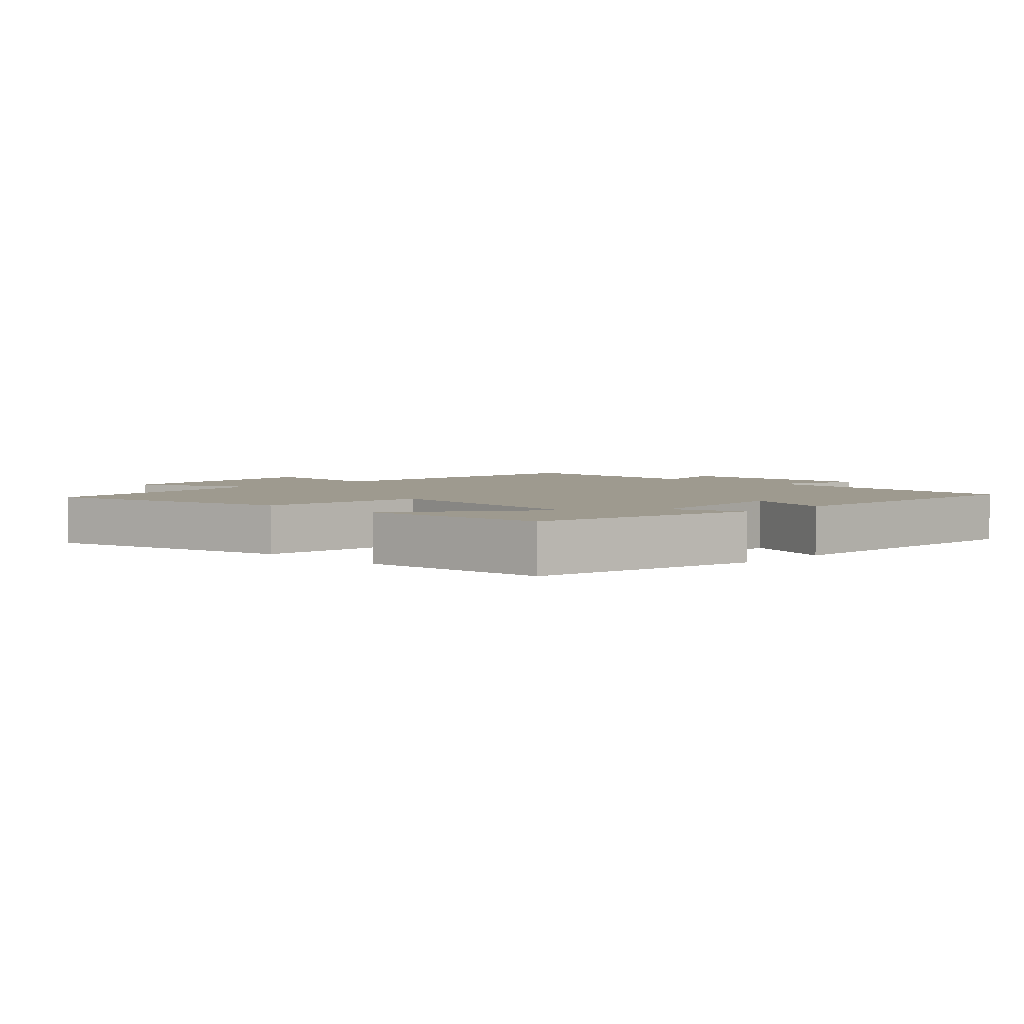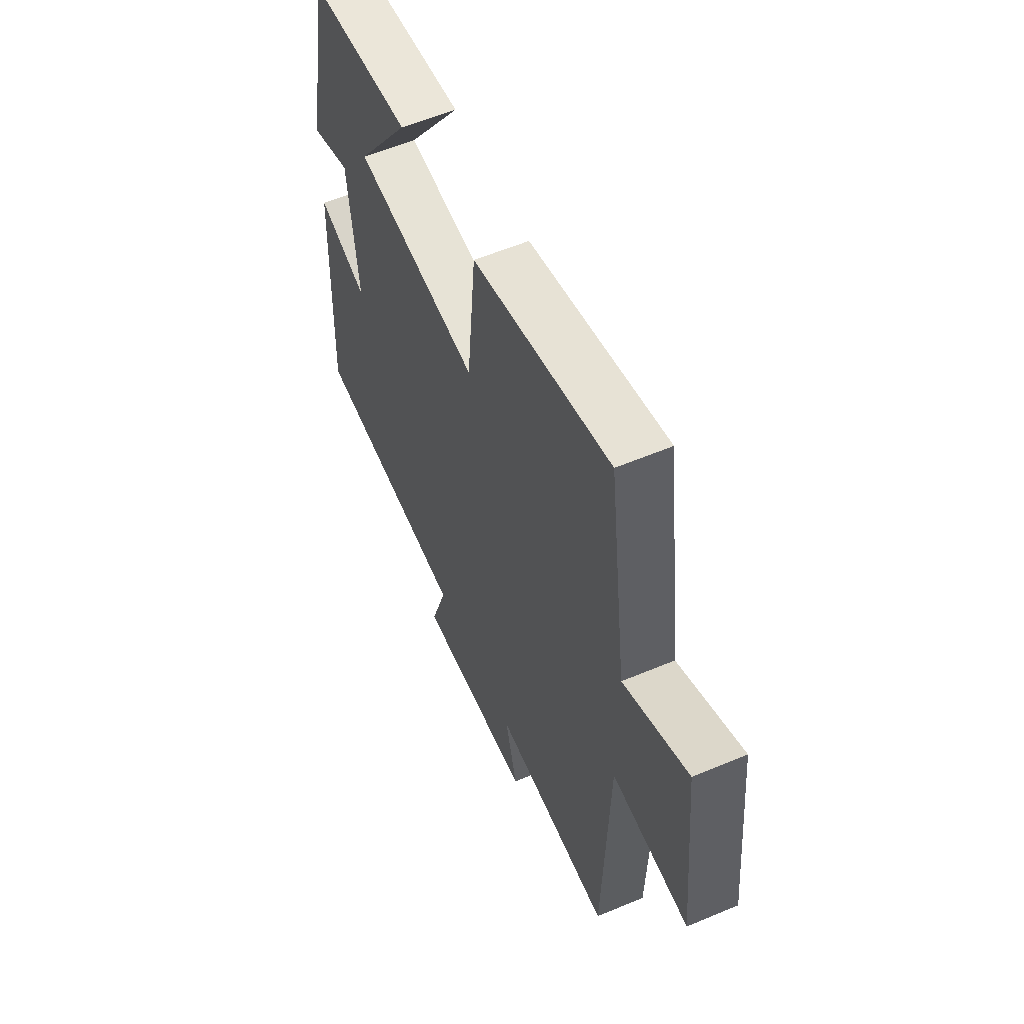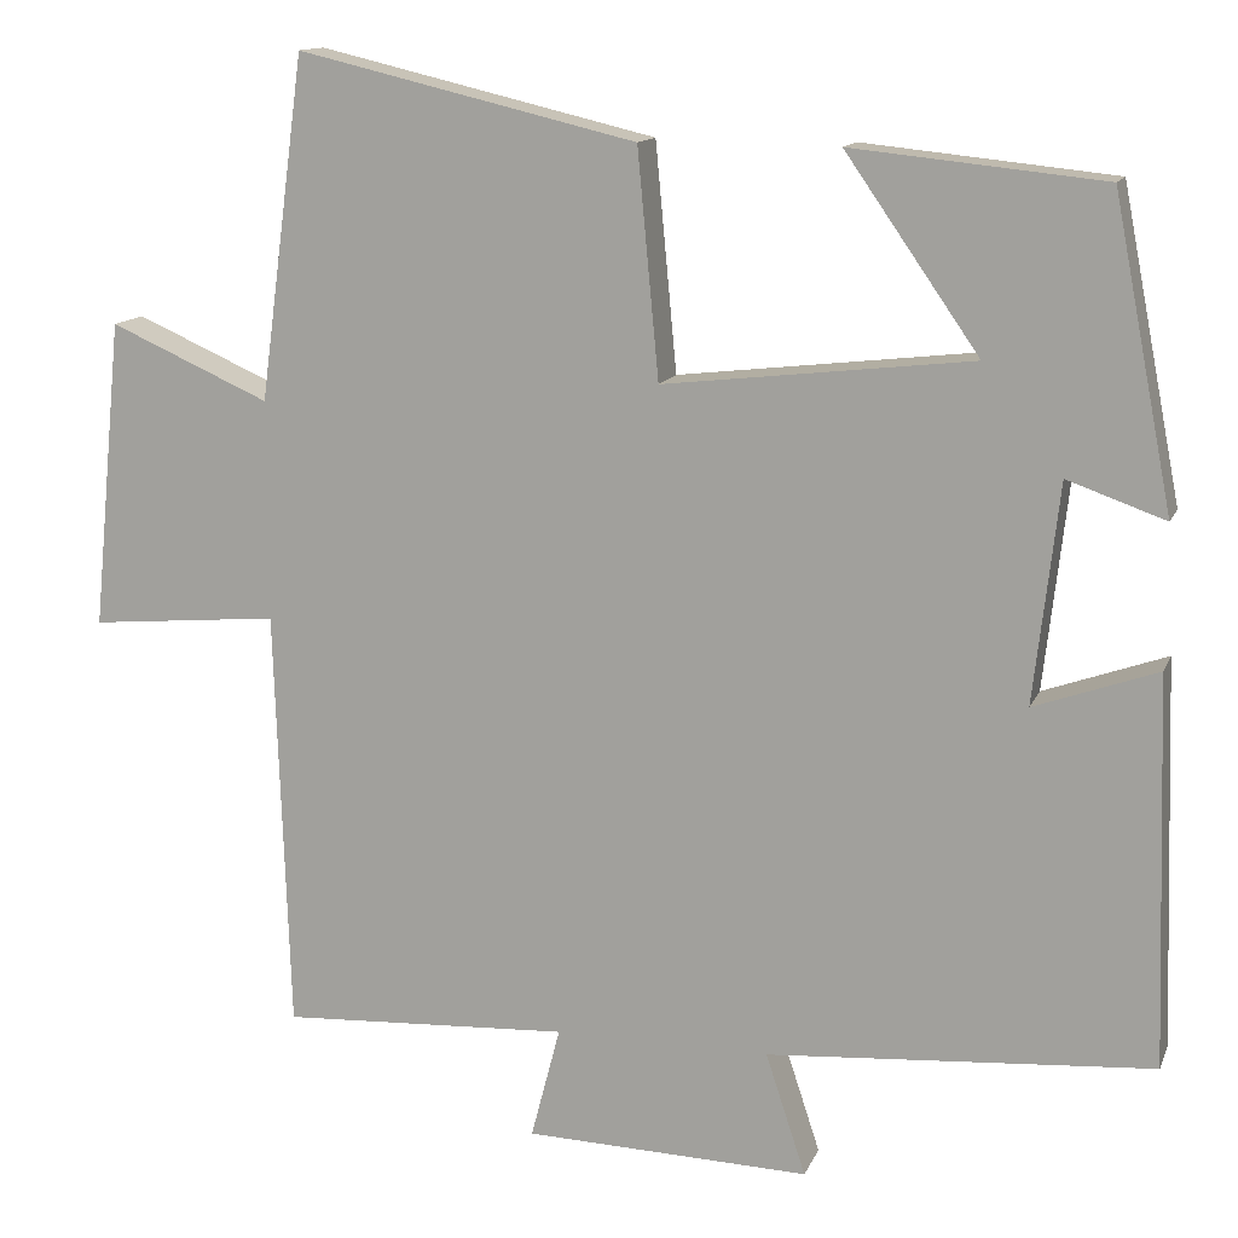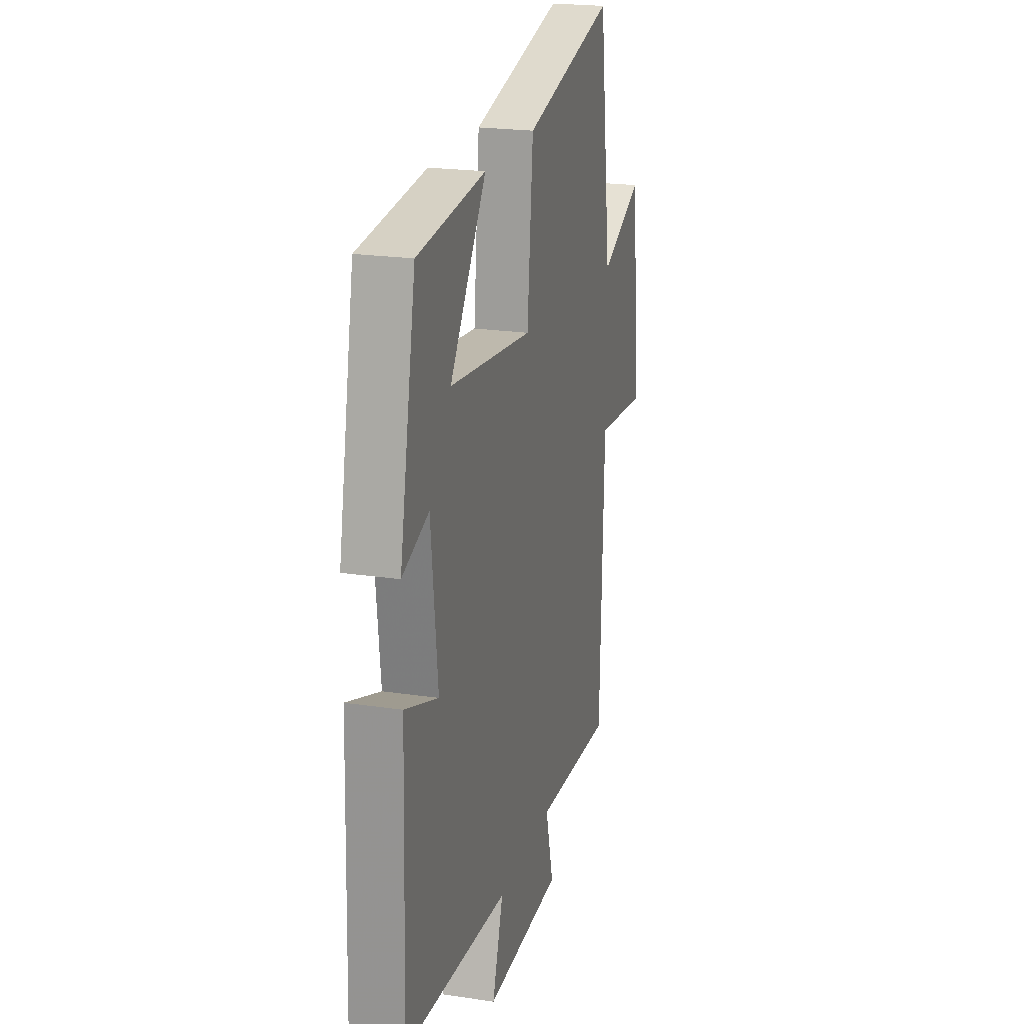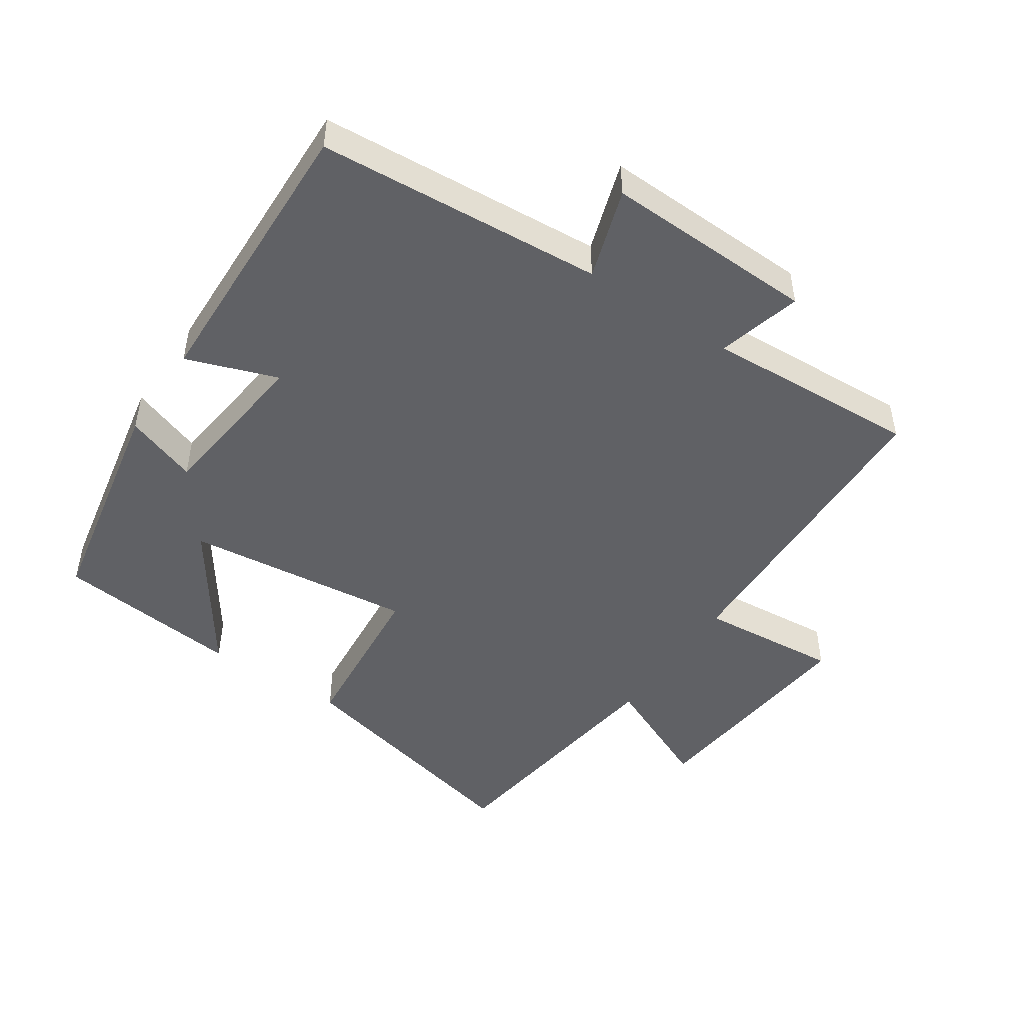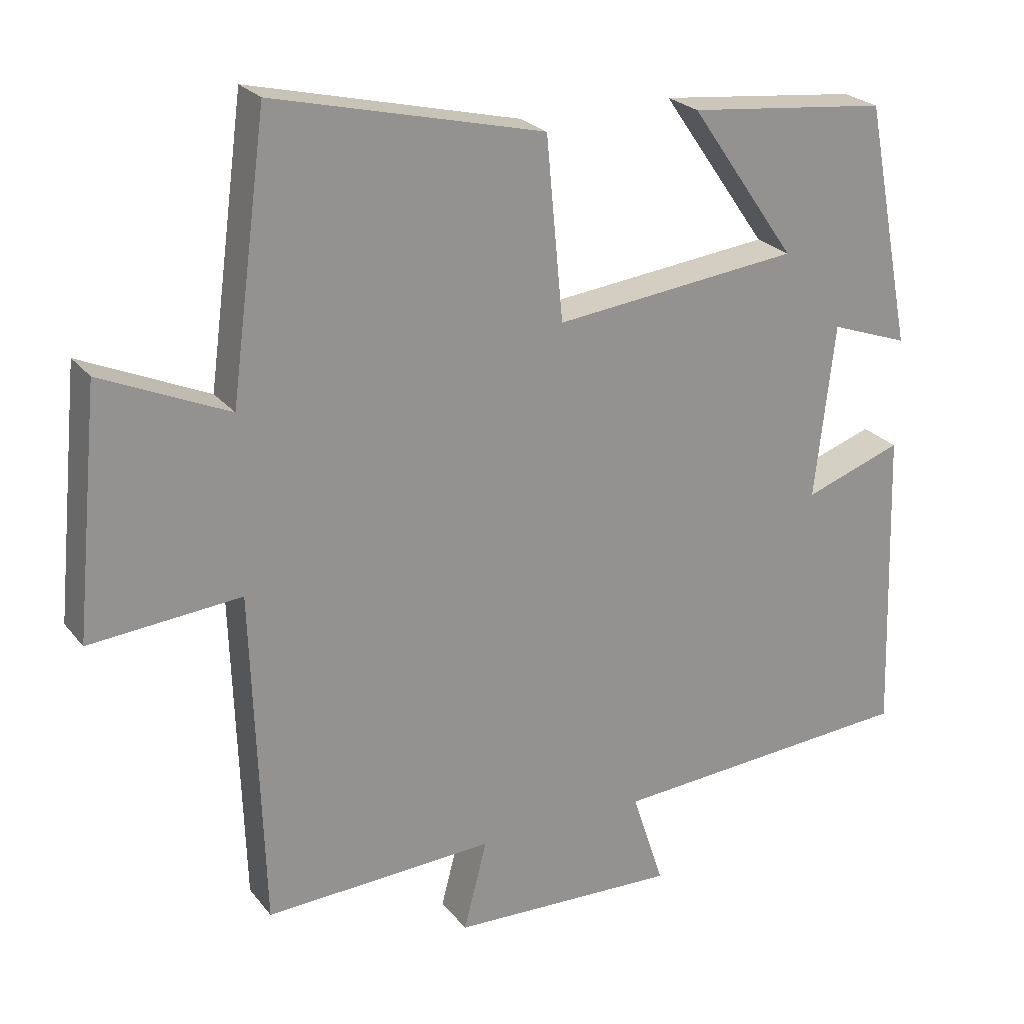
<metadata>
{"format":"obj","ext":"obj","renderer":"f3d","projection":"perspective","resolution":1024,"background":"white","views":[{"elev":3.7,"azim":44.6,"up":"+Y"},{"elev":57.6,"azim":-113.6,"up":"+Z"},{"elev":13.2,"azim":16.7,"up":"+Z"},{"elev":21.3,"azim":105.0,"up":"+Z"},{"elev":-47.9,"azim":146.0,"up":"+Y"},{"elev":23.8,"azim":-28.3,"up":"+Z"}]}
</metadata>
<code>
v 0.433 0.07 0.471
v 0.5 0.07 0.127
v 0.39 0.07 0.166
v 0.362 0.07 -0.08
v 0.5 0.07 -0.031
v 0.514 0.07 -0.468
v 0.082 0.07 -0.5
v 0.127 0.07 -0.637
v -0.193 0.07 -0.627
v -0.16 0.07 -0.5
v -0.484 0.07 -0.517
v -0.5 0.07 -0.042
v -0.713 0.07 -0.061
v -0.679 0.07 0.285
v -0.5 0.07 0.206
v -0.449 0.07 0.59
v -0.069 0.07 0.5
v -0.045 0.07 0.245
v 0.301 0.07 0.285
v 0.151 0.07 0.5
v 0.433 0 0.471
v 0.5 0 0.127
v 0.39 0 0.166
v 0.362 0 -0.08
v 0.5 0 -0.031
v 0.514 0 -0.468
v 0.082 0 -0.5
v 0.127 0 -0.637
v -0.193 0 -0.627
v -0.16 0 -0.5
v -0.484 0 -0.517
v -0.5 0 -0.042
v -0.713 0 -0.061
v -0.679 0 0.285
v -0.5 0 0.206
v -0.449 0 0.59
v -0.069 0 0.5
v -0.045 0 0.245
v 0.301 0 0.285
v 0.151 0 0.5
f 19 20 1 2
f 15 16 17 18
f 12 13 14 15
f 10 11 12 15
f 10 15 18
f 7 8 9 10
f 4 5 6 7
f 3 4 7 10
f 19 2 3
f 3 10 18 19
f 22 21 40 39
f 38 37 36 35
f 35 34 33 32
f 35 32 31 30
f 38 35 30
f 30 29 28 27
f 27 26 25 24
f 30 27 24 23
f 23 22 39
f 39 38 30 23
f 1 21 22 2
f 2 22 23 3
f 3 23 24 4
f 4 24 25 5
f 5 25 26 6
f 6 26 27 7
f 7 27 28 8
f 8 28 29 9
f 9 29 30 10
f 10 30 31 11
f 11 31 32 12
f 12 32 33 13
f 13 33 34 14
f 14 34 35 15
f 15 35 36 16
f 16 36 37 17
f 17 37 38 18
f 18 38 39 19
f 19 39 40 20
f 20 40 21 1

</code>
